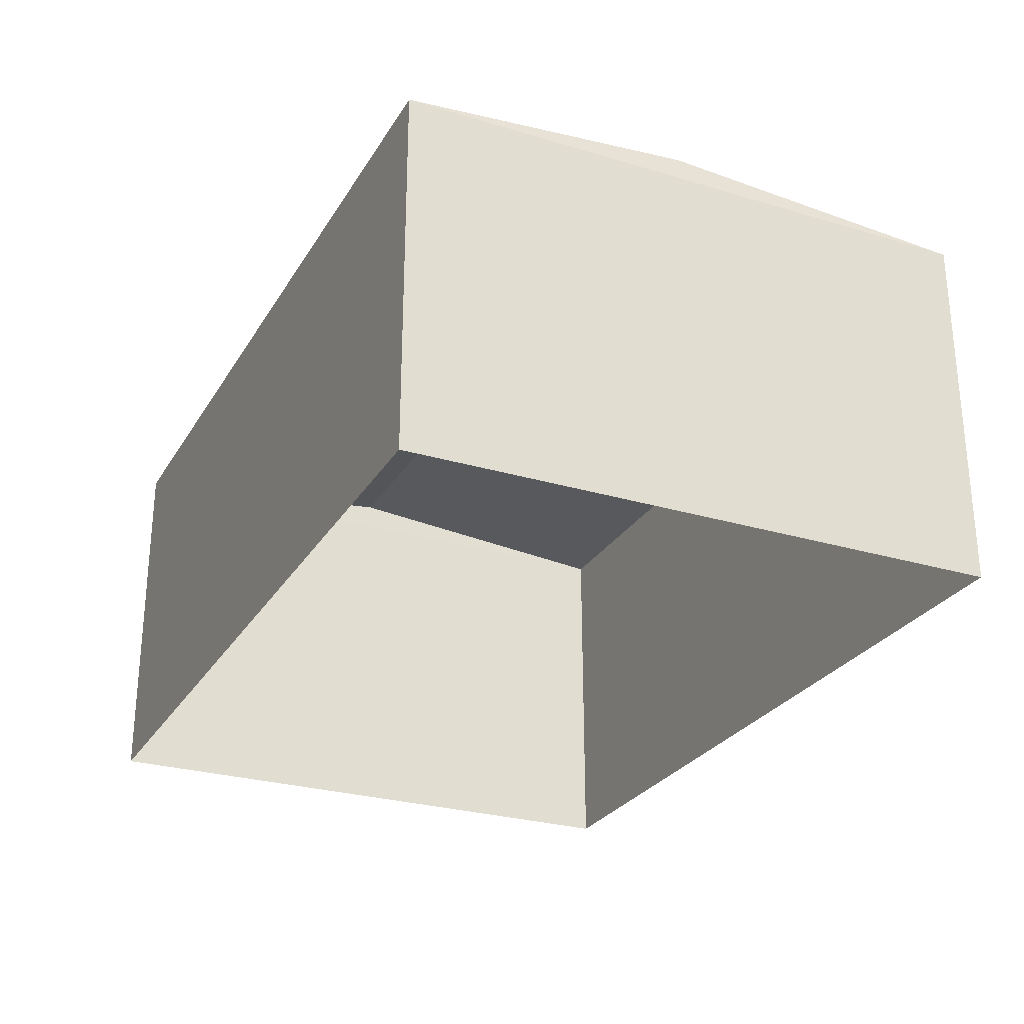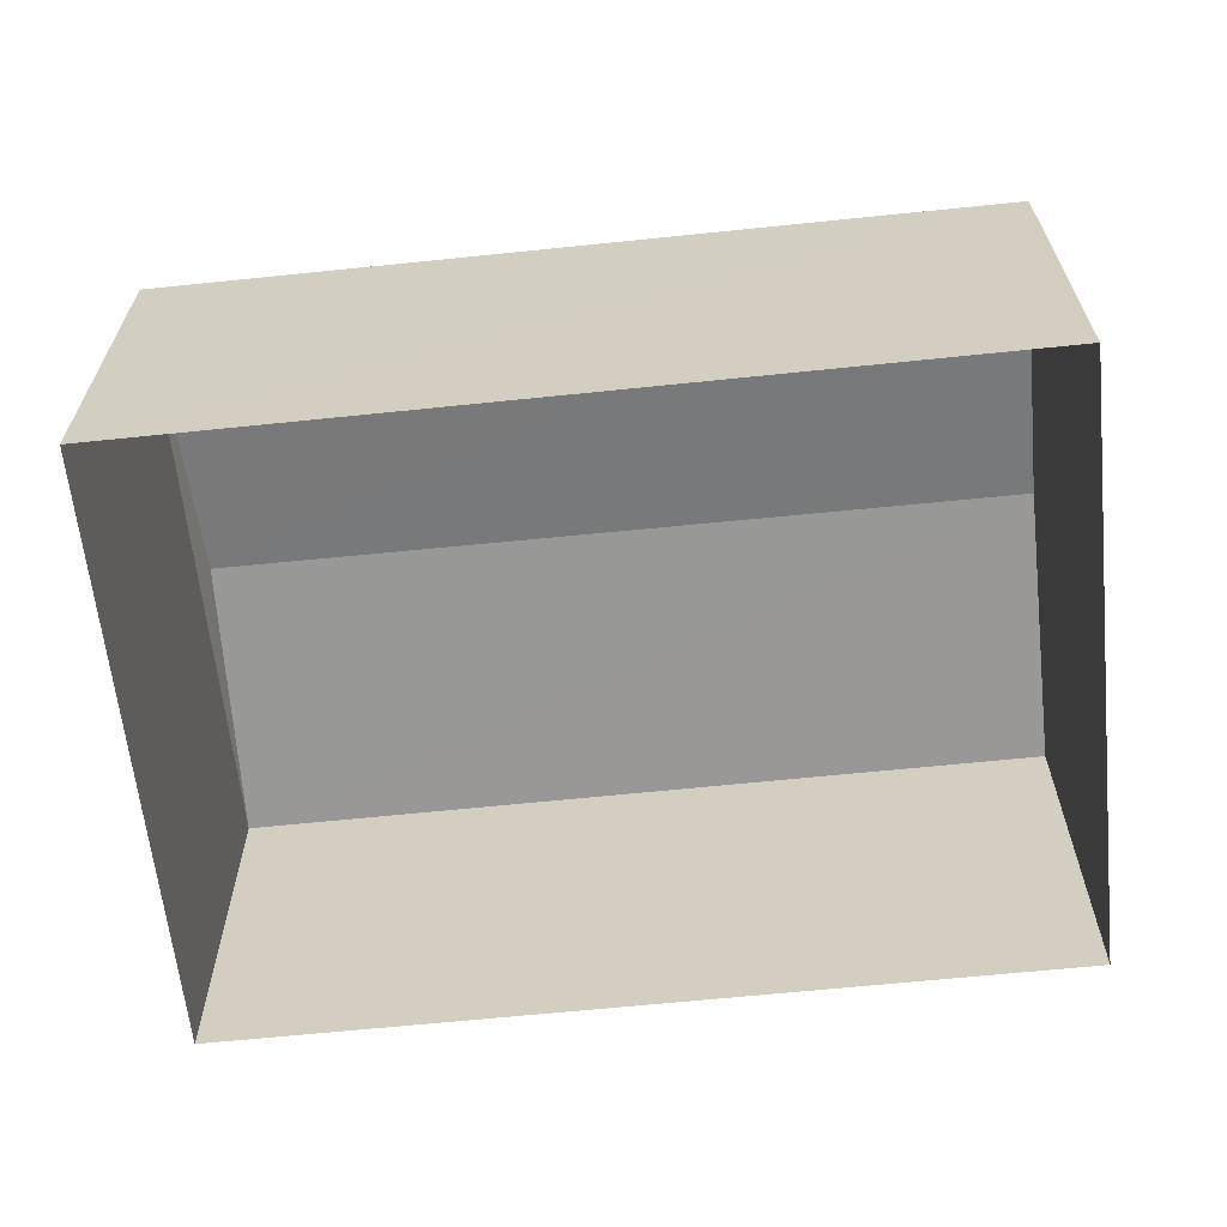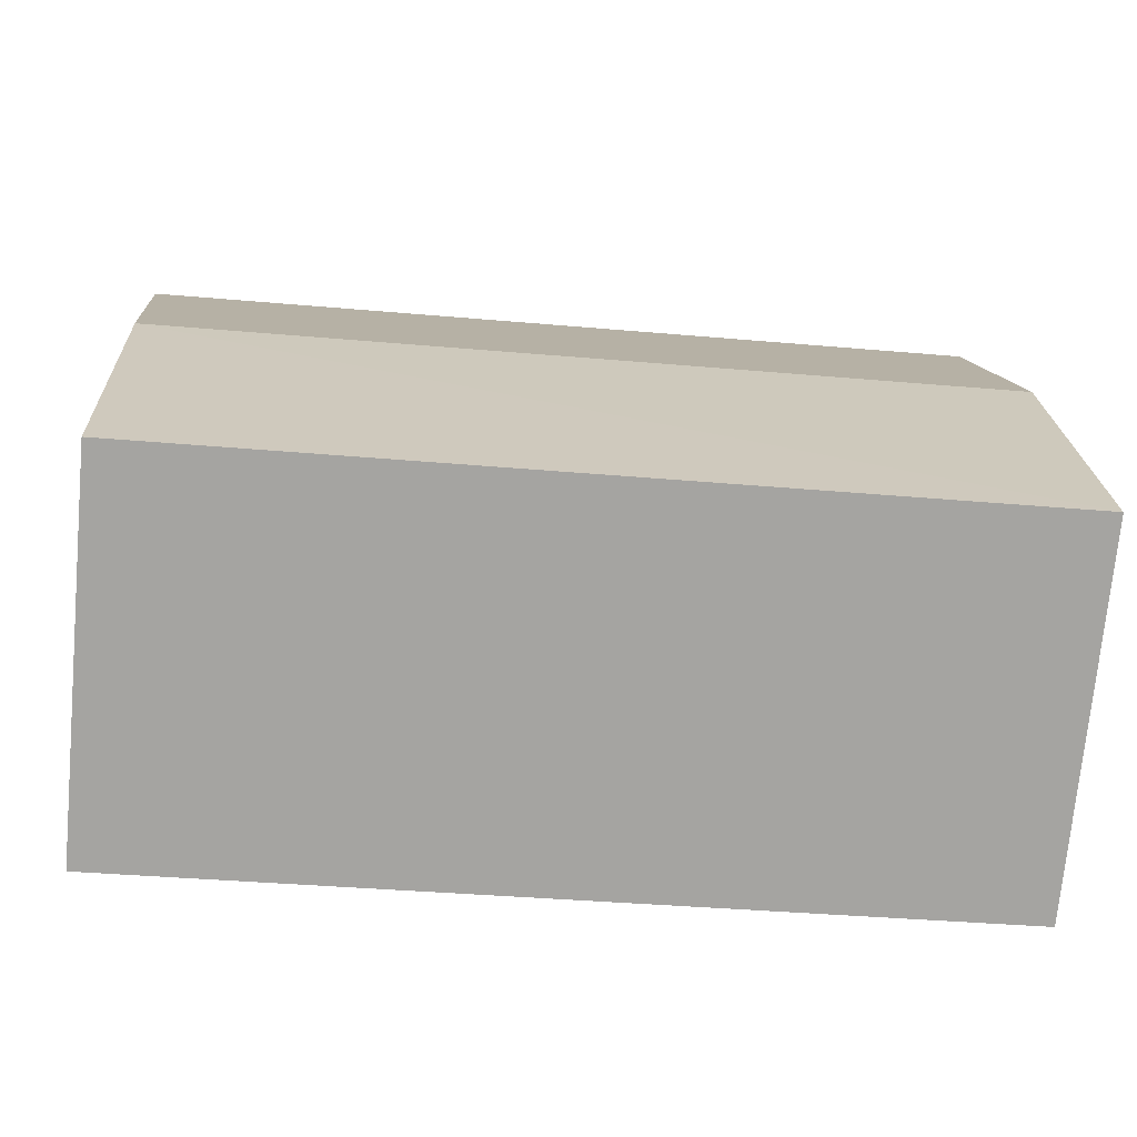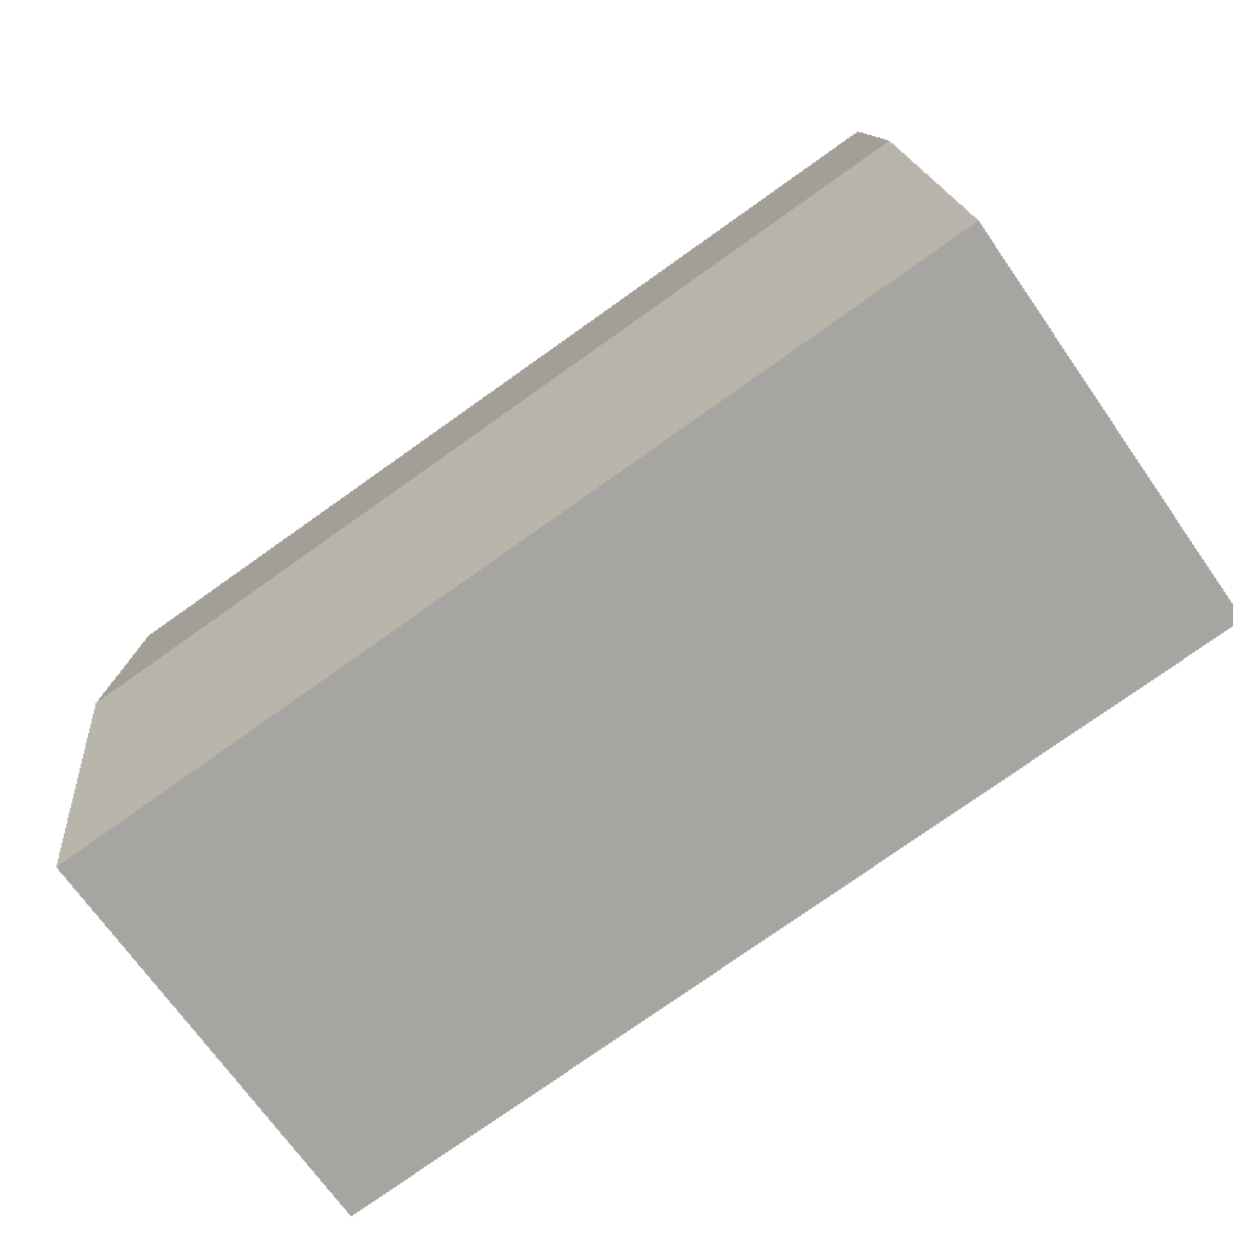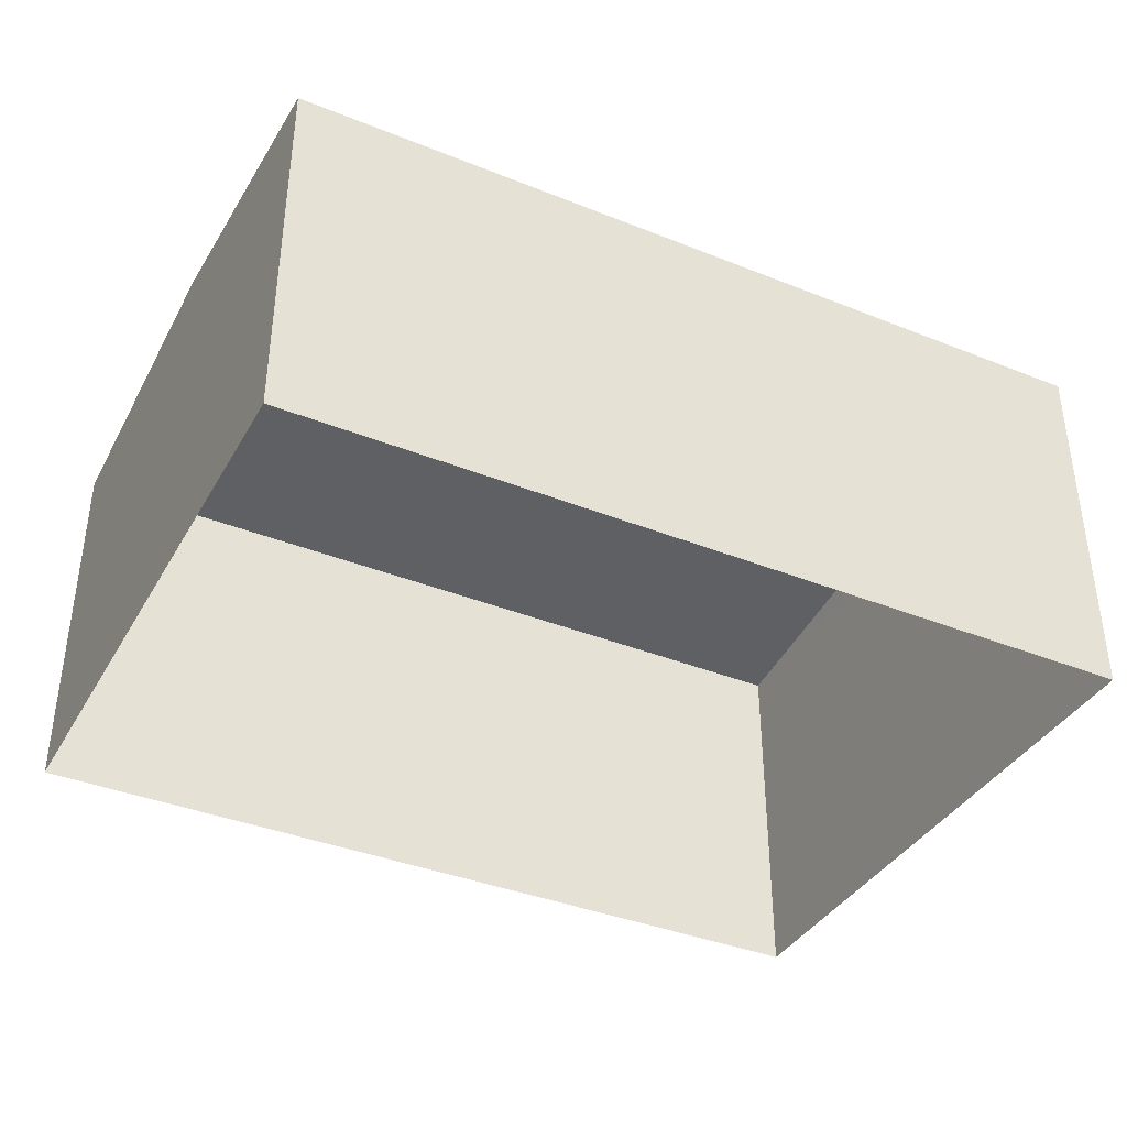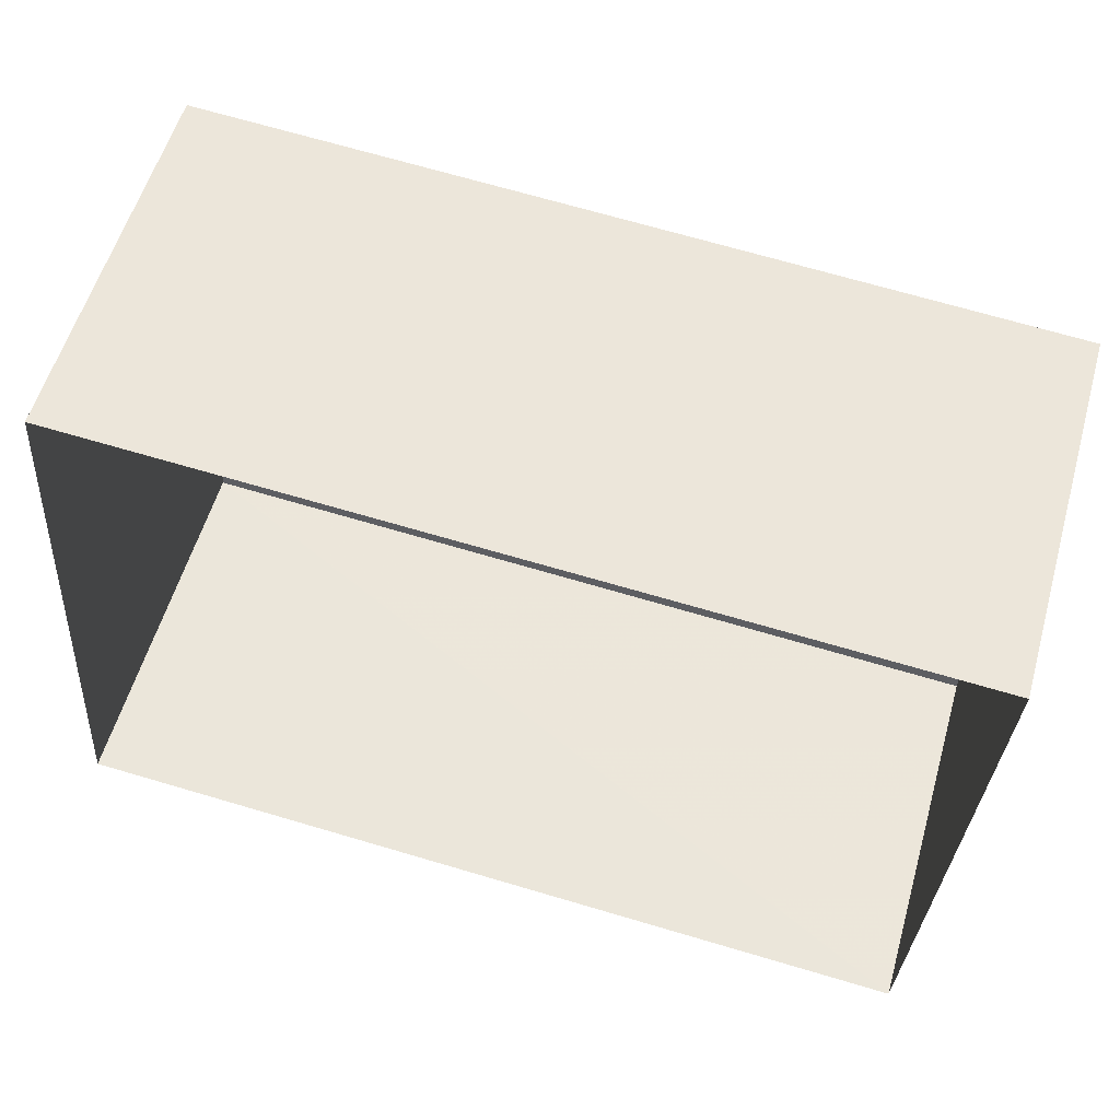
<metadata>
{"format":"obj","ext":"obj","renderer":"f3d","projection":"perspective","resolution":1024,"background":"white","views":[{"elev":-27.1,"azim":-111.0,"up":"+Z"},{"elev":-62.9,"azim":9.9,"up":"+Z"},{"elev":-73.1,"azim":-5.3,"up":"+Y"},{"elev":-71.2,"azim":35.1,"up":"+Y"},{"elev":-38.3,"azim":157.0,"up":"+Z"},{"elev":56.3,"azim":-164.1,"up":"+Y"}]}
</metadata>
<code>
v -8.918e+04 -1.012e+05 3.472
v -8.919e+04 -1.012e+05 3.471
v -8.918e+04 -1.012e+05 3.47
v -8.919e+04 -1.013e+05 3.472
v -8.918e+04 -1.012e+05 6.972
v -8.919e+04 -1.012e+05 7.242
v -8.919e+04 -1.013e+05 6.972
v -8.918e+04 -1.012e+05 7.241
v -8.919e+04 -1.012e+05 6.971
v -8.918e+04 -1.012e+05 6.97
f 1 2 3
f 1 4 2
f 5 6 7
f 8 6 5
f 6 8 9
f 6 9 7
f 9 8 10
f 10 3 2
f 9 10 2
f 10 1 3
f 10 5 1
f 5 4 1
f 5 7 4
f 8 5 10
f 9 2 4
f 7 9 4

</code>
